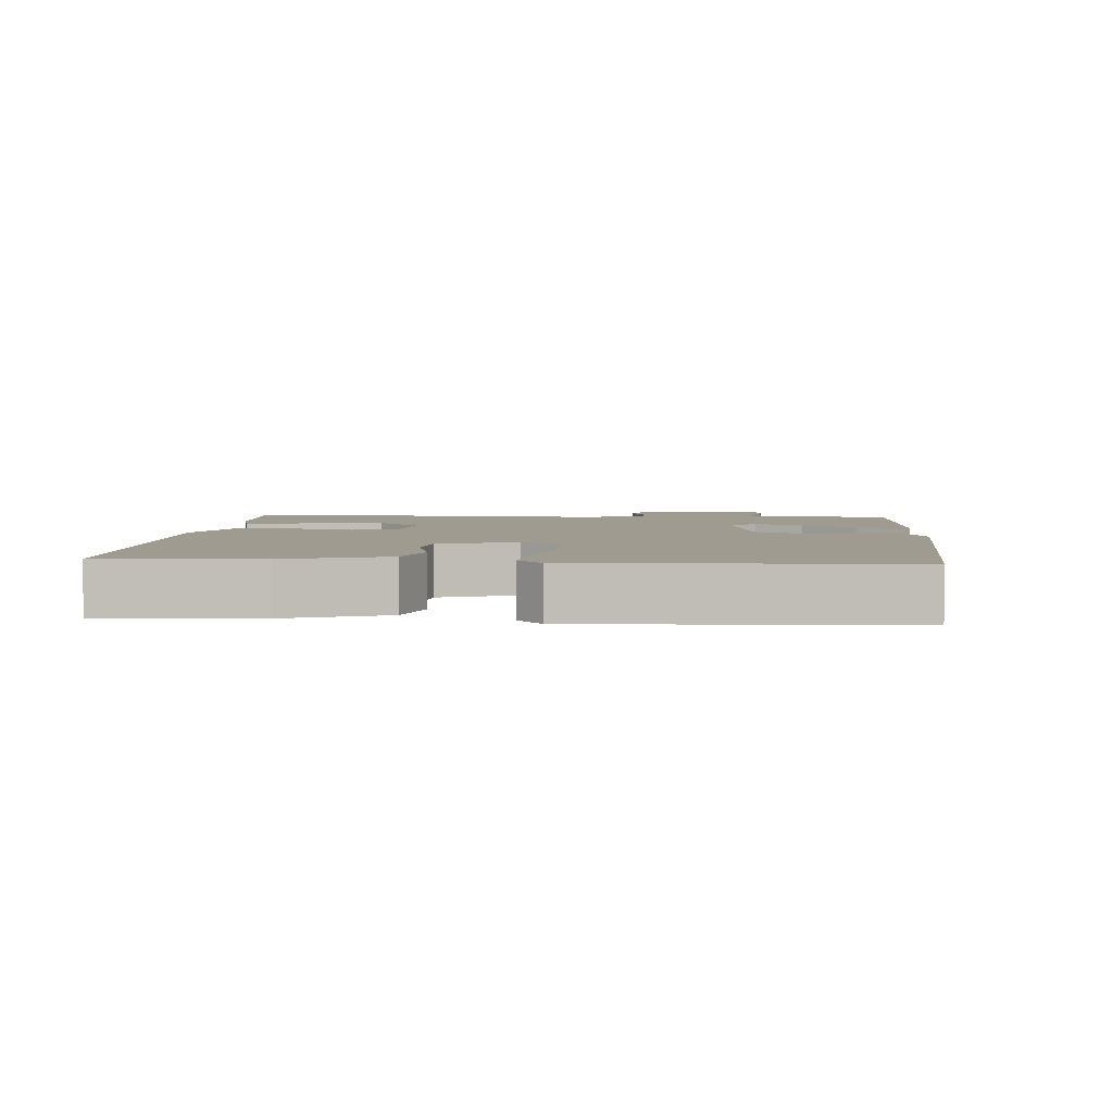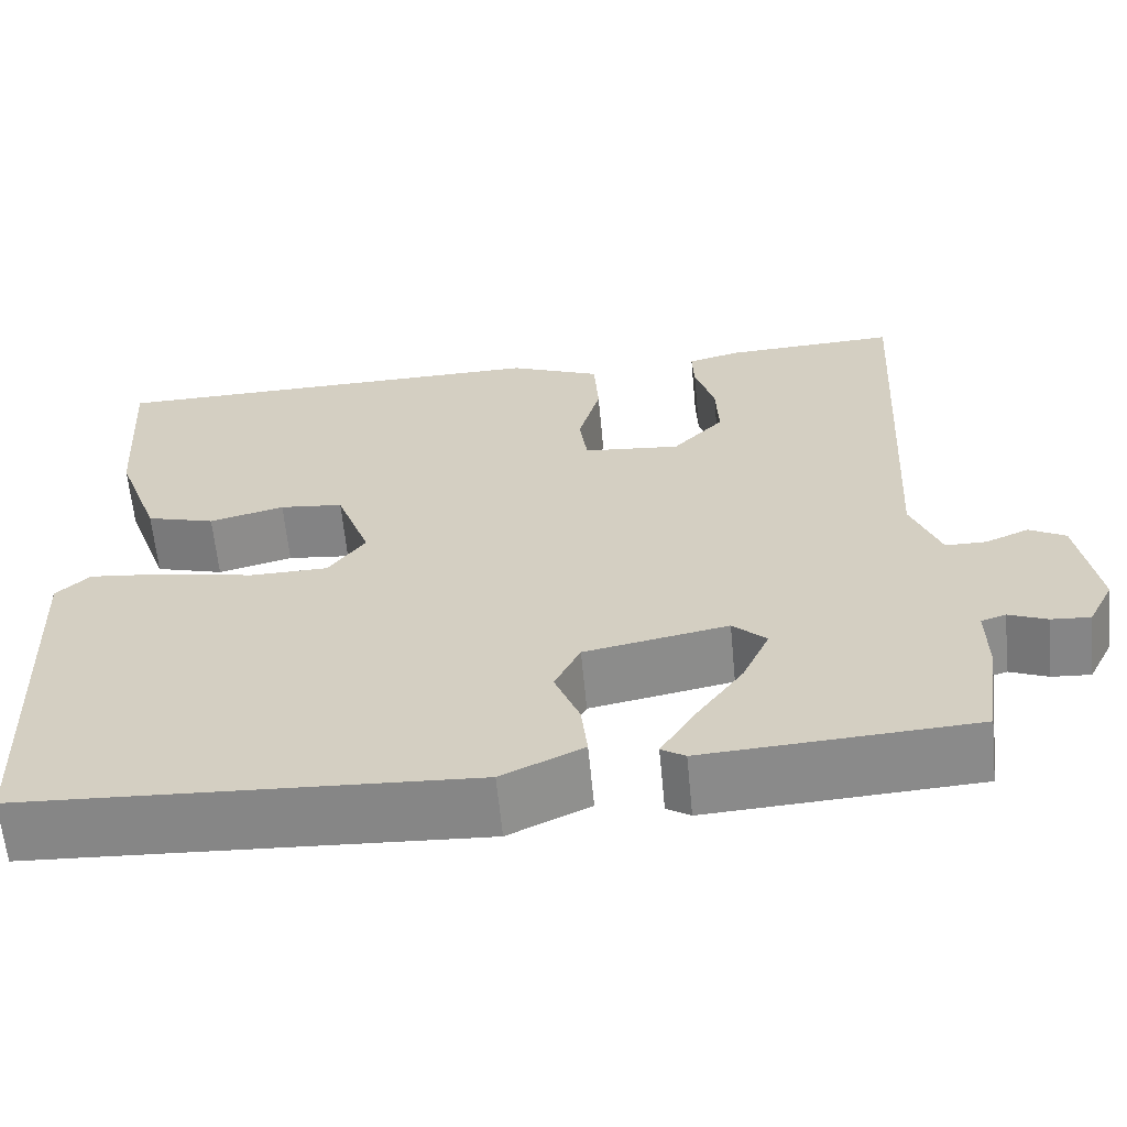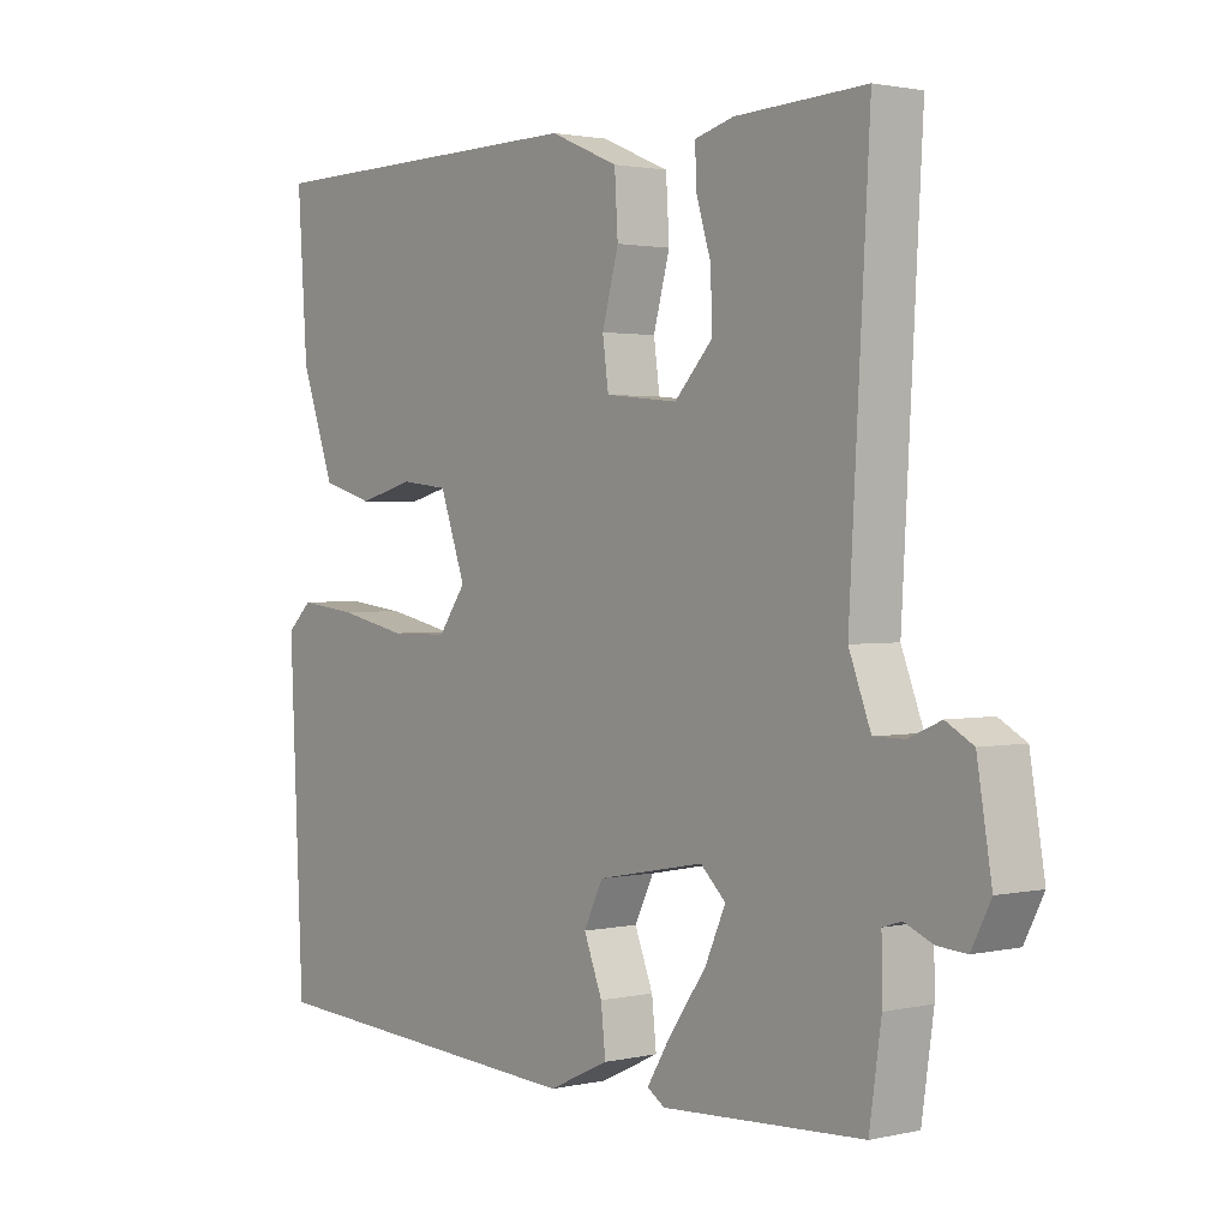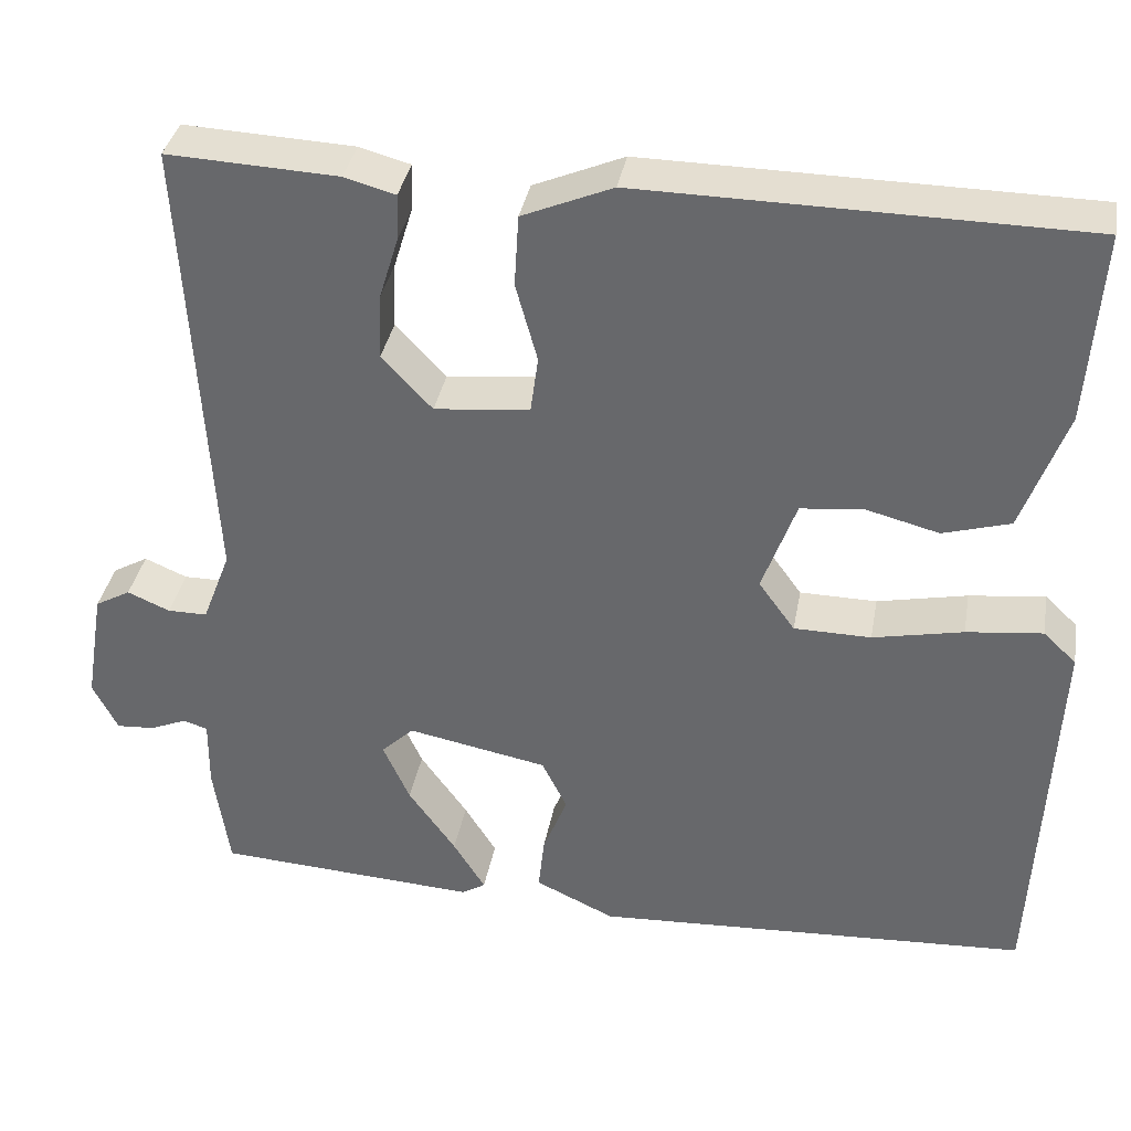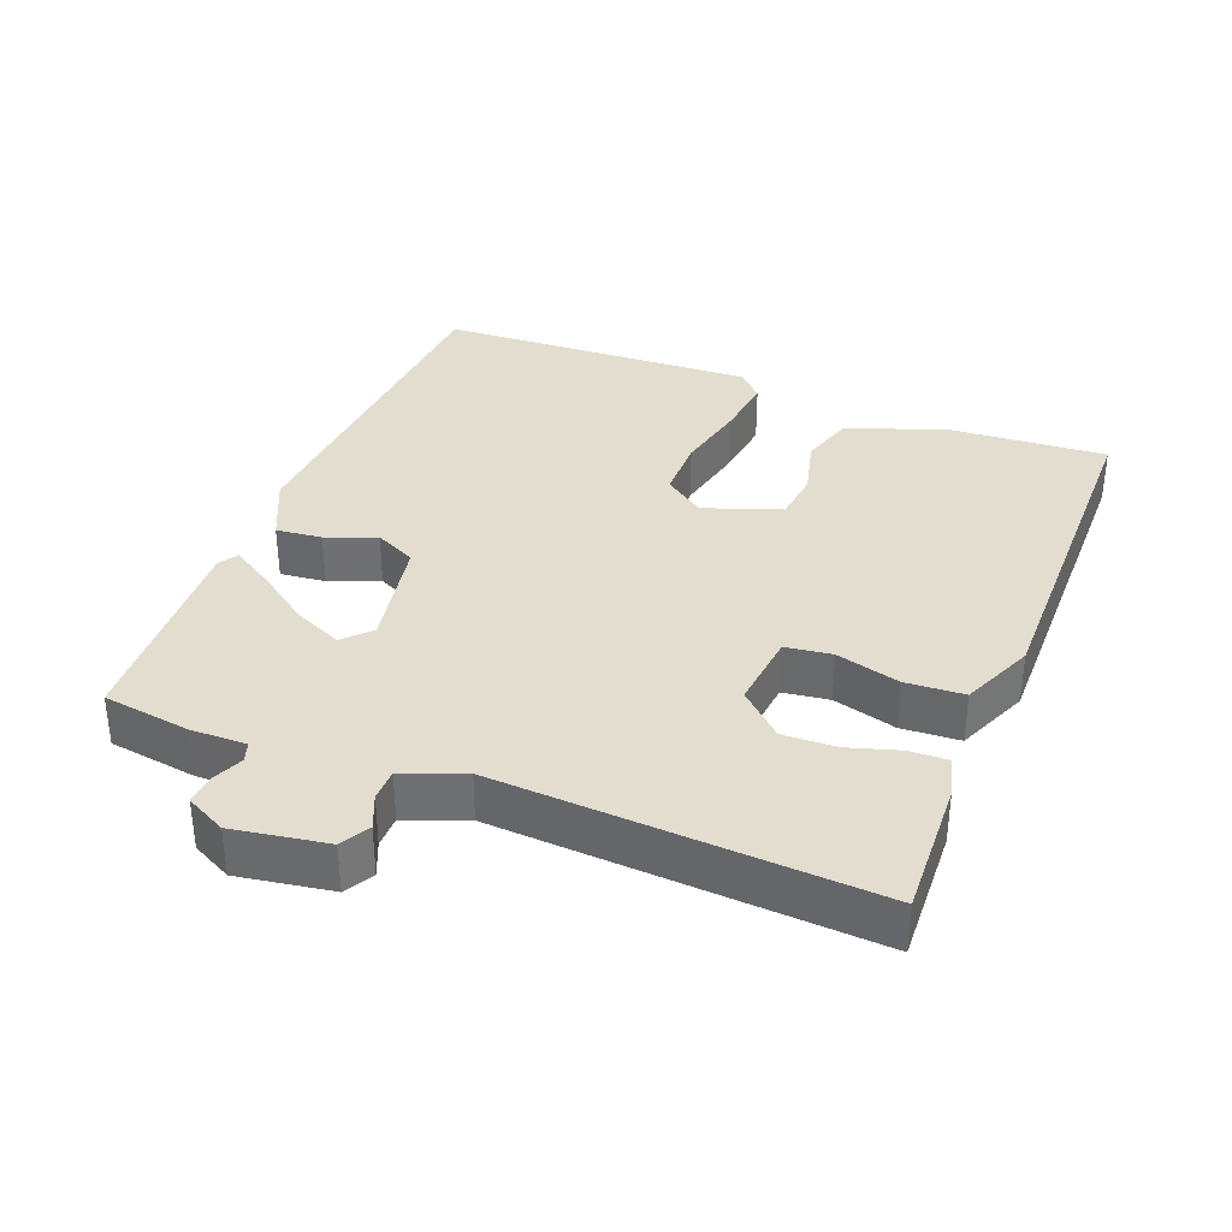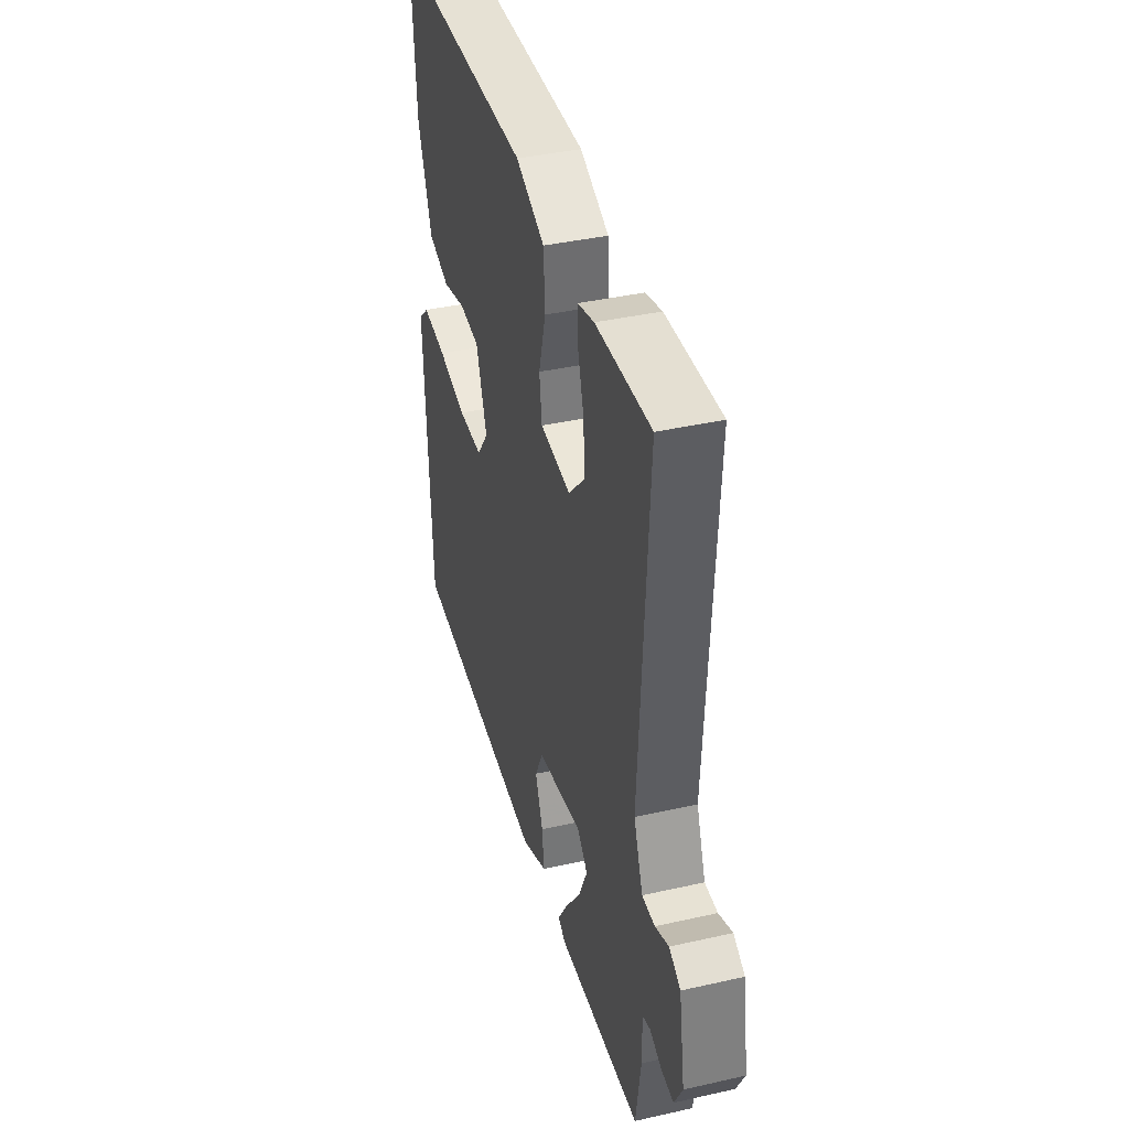
<metadata>
{"format":"obj","ext":"obj","renderer":"f3d","projection":"perspective","resolution":1024,"background":"white","views":[{"elev":4.1,"azim":94.7,"up":"+Y"},{"elev":-62.8,"azim":-174.5,"up":"+Z"},{"elev":1.8,"azim":-128.7,"up":"+Z"},{"elev":36.1,"azim":10.2,"up":"+Z"},{"elev":35.0,"azim":-68.4,"up":"+Y"},{"elev":39.8,"azim":-105.6,"up":"+Z"}]}
</metadata>
<code>
v -0.5 0.07 0.5
v -0.303 0.07 0.491
v -0.244 0.07 0.475
v -0.246 0.07 0.421
v -0.268 0.07 0.349
v -0.271 0.07 0.273
v -0.213 0.07 0.211
v -0.103 0.07 0.222
v -0.094 0.07 0.288
v -0.119 0.07 0.379
v -0.114 0.07 0.462
v -0.01 0.07 0.506
v 0.5 0.07 0.5
v 0.485 0.07 0.278
v 0.434 0.07 0.136
v 0.356 0.07 0.113
v 0.271 0.07 0.135
v 0.199 0.07 0.127
v 0.16 0.07 0.018
v 0.202 0.07 -0.04
v 0.291 0.07 -0.041
v 0.395 0.07 -0.019
v 0.483 0.07 -0.009
v 0.521 0.07 -0.045
v 0.5 0.07 -0.5
v -0.006 0.07 -0.528
v -0.098 0.07 -0.485
v -0.091 0.07 -0.42
v -0.063 0.07 -0.349
v -0.092 0.07 -0.29
v -0.254 0.07 -0.259
v -0.292 0.07 -0.295
v -0.261 0.07 -0.364
v -0.206 0.07 -0.441
v -0.169 0.07 -0.501
v -0.196 0.07 -0.518
v -0.5 0.07 -0.5
v -0.518 0.07 -0.375
v -0.517 0.07 -0.295
v -0.545 0.07 -0.286
v -0.588 0.07 -0.304
v -0.632 0.07 -0.307
v -0.661 0.07 -0.25
v -0.639 0.07 -0.117
v -0.598 0.07 -0.094
v -0.549 0.07 -0.115
v -0.503 0.07 -0.115
v -0.47 0.07 -0.029
v -0.5 0 0.5
v -0.303 0 0.491
v -0.244 0 0.475
v -0.246 0 0.421
v -0.268 0 0.349
v -0.271 0 0.273
v -0.213 0 0.211
v -0.103 0 0.222
v -0.094 0 0.288
v -0.119 0 0.379
v -0.114 0 0.462
v -0.01 0 0.506
v 0.5 0 0.5
v 0.485 0 0.278
v 0.434 0 0.136
v 0.356 0 0.113
v 0.271 0 0.135
v 0.199 0 0.127
v 0.16 0 0.018
v 0.202 0 -0.04
v 0.291 0 -0.041
v 0.395 0 -0.019
v 0.483 0 -0.009
v 0.521 0 -0.045
v 0.5 0 -0.5
v -0.006 0 -0.528
v -0.098 0 -0.485
v -0.091 0 -0.42
v -0.063 0 -0.349
v -0.092 0 -0.29
v -0.254 0 -0.259
v -0.292 0 -0.295
v -0.261 0 -0.364
v -0.206 0 -0.441
v -0.169 0 -0.501
v -0.196 0 -0.518
v -0.5 0 -0.5
v -0.518 0 -0.375
v -0.517 0 -0.295
v -0.545 0 -0.286
v -0.588 0 -0.304
v -0.632 0 -0.307
v -0.661 0 -0.25
v -0.639 0 -0.117
v -0.598 0 -0.094
v -0.549 0 -0.115
v -0.503 0 -0.115
v -0.47 0 -0.029
f 44 45 46
f 43 44 46
f 42 43 46
f 41 42 46
f 40 41 46
f 39 40 46 47
f 38 39 47
f 37 38 47
f 36 37 47
f 35 36 47
f 34 35 47
f 33 34 47
f 32 33 47 48
f 27 28 29
f 26 27 29
f 25 26 29
f 24 25 29
f 23 24 29
f 22 23 29
f 21 22 29
f 20 21 29 30
f 19 20 30 31
f 15 16 17
f 14 15 17
f 13 14 17
f 12 13 17
f 11 12 17
f 10 11 17
f 9 10 17
f 8 9 17 18
f 18 19 31
f 8 18 31
f 7 8 31
f 3 4 5
f 2 3 5
f 1 2 5
f 48 1 5
f 48 5 6
f 31 32 48
f 7 31 48
f 6 7 48
f 94 93 92
f 94 92 91
f 94 91 90
f 94 90 89
f 94 89 88
f 95 94 88 87
f 95 87 86
f 95 86 85
f 95 85 84
f 95 84 83
f 95 83 82
f 95 82 81
f 96 95 81 80
f 77 76 75
f 77 75 74
f 77 74 73
f 77 73 72
f 77 72 71
f 77 71 70
f 77 70 69
f 78 77 69 68
f 79 78 68 67
f 65 64 63
f 65 63 62
f 65 62 61
f 65 61 60
f 65 60 59
f 65 59 58
f 65 58 57
f 66 65 57 56
f 79 67 66
f 79 66 56
f 79 56 55
f 53 52 51
f 53 51 50
f 53 50 49
f 53 49 96
f 54 53 96
f 96 80 79
f 96 79 55
f 96 55 54
f 1 49 50 2
f 2 50 51 3
f 3 51 52 4
f 4 52 53 5
f 5 53 54 6
f 6 54 55 7
f 7 55 56 8
f 8 56 57 9
f 9 57 58 10
f 10 58 59 11
f 11 59 60 12
f 12 60 61 13
f 13 61 62 14
f 14 62 63 15
f 15 63 64 16
f 16 64 65 17
f 17 65 66 18
f 18 66 67 19
f 19 67 68 20
f 20 68 69 21
f 21 69 70 22
f 22 70 71 23
f 23 71 72 24
f 24 72 73 25
f 25 73 74 26
f 26 74 75 27
f 27 75 76 28
f 28 76 77 29
f 29 77 78 30
f 30 78 79 31
f 31 79 80 32
f 32 80 81 33
f 33 81 82 34
f 34 82 83 35
f 35 83 84 36
f 36 84 85 37
f 37 85 86 38
f 38 86 87 39
f 39 87 88 40
f 40 88 89 41
f 41 89 90 42
f 42 90 91 43
f 43 91 92 44
f 44 92 93 45
f 45 93 94 46
f 46 94 95 47
f 47 95 96 48
f 48 96 49 1

</code>
